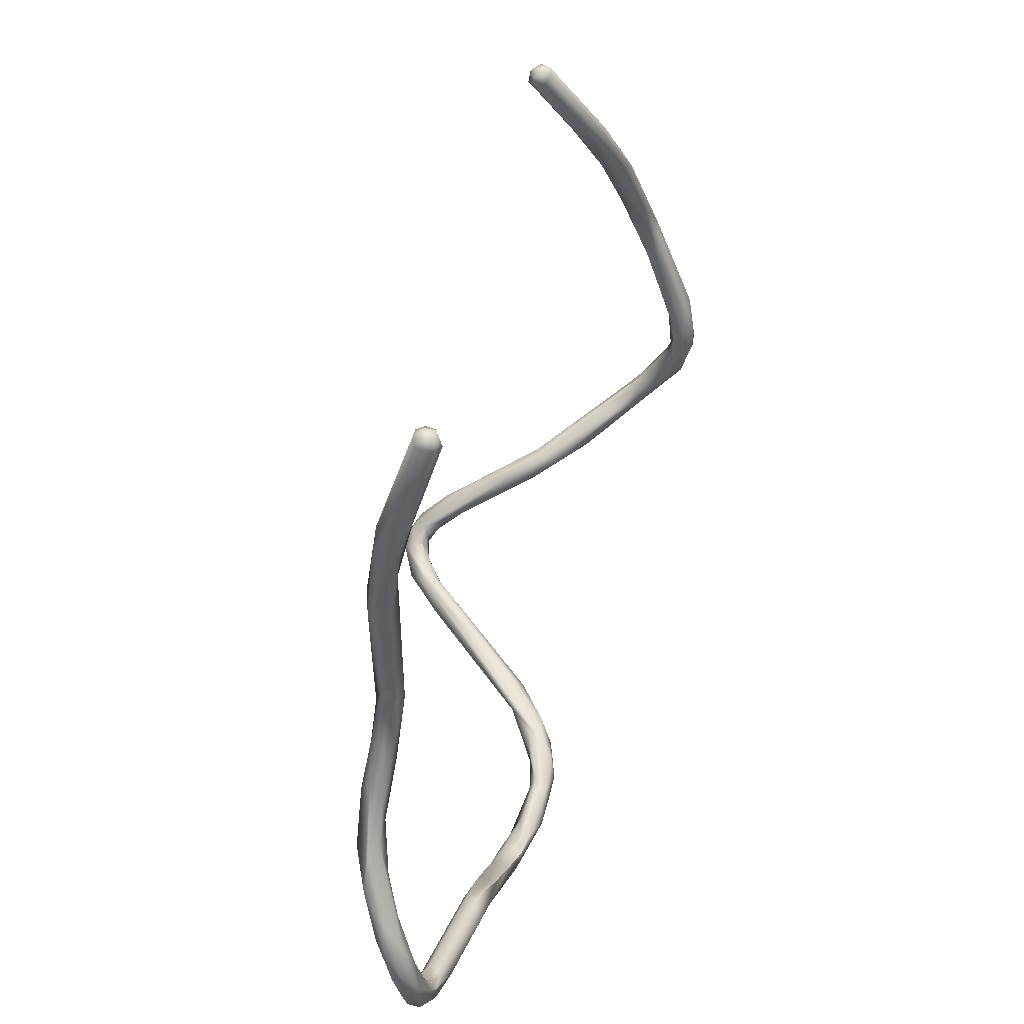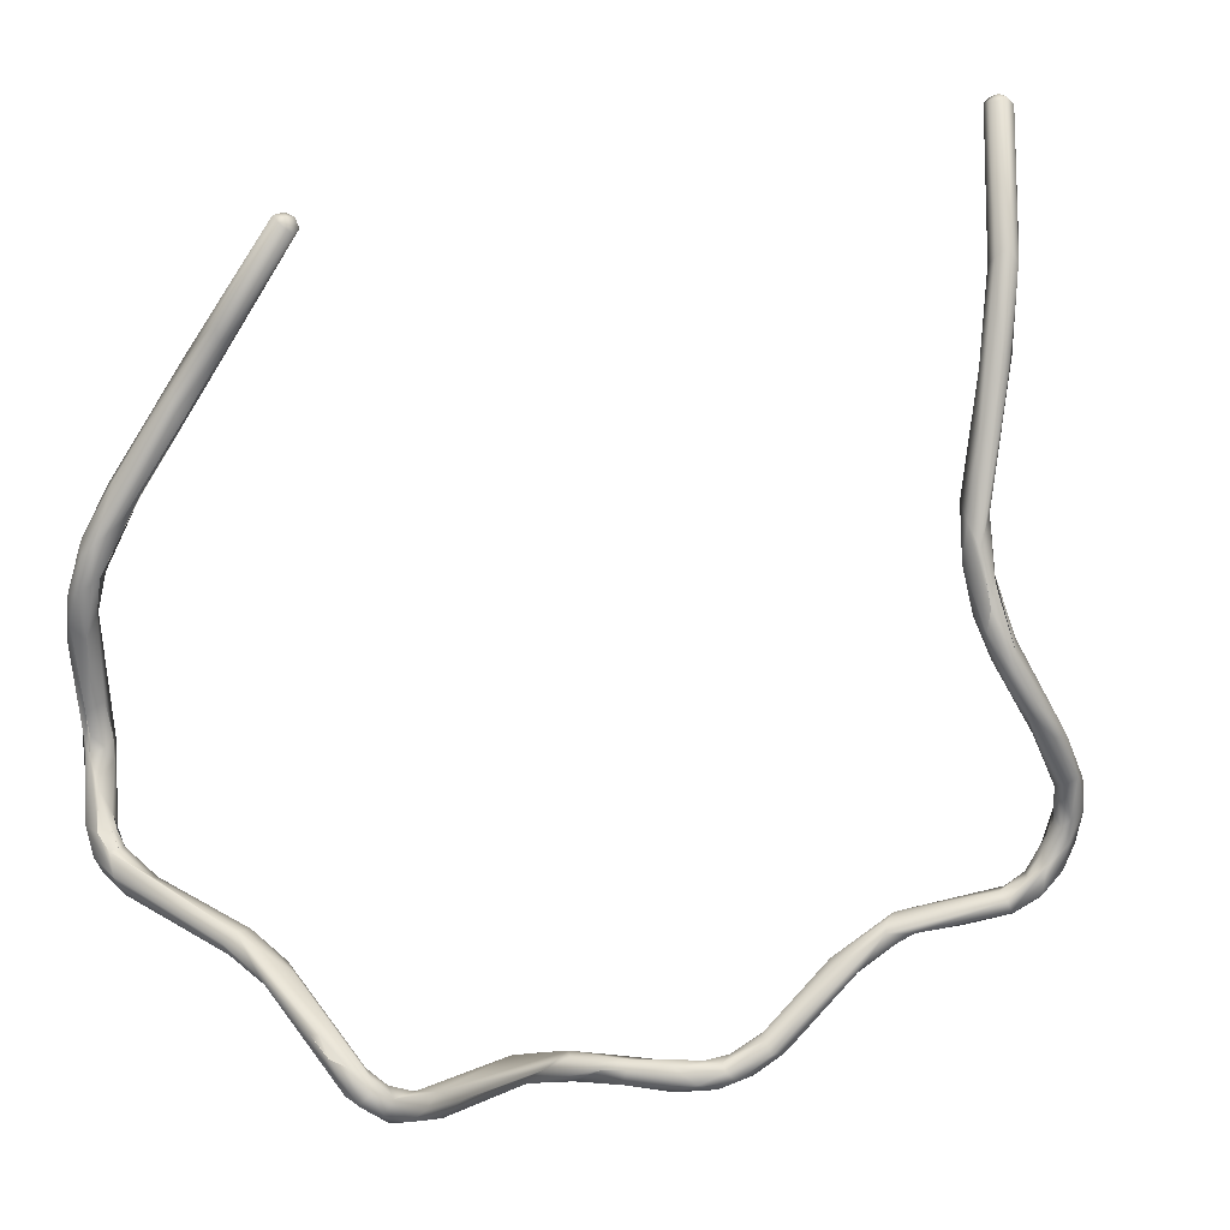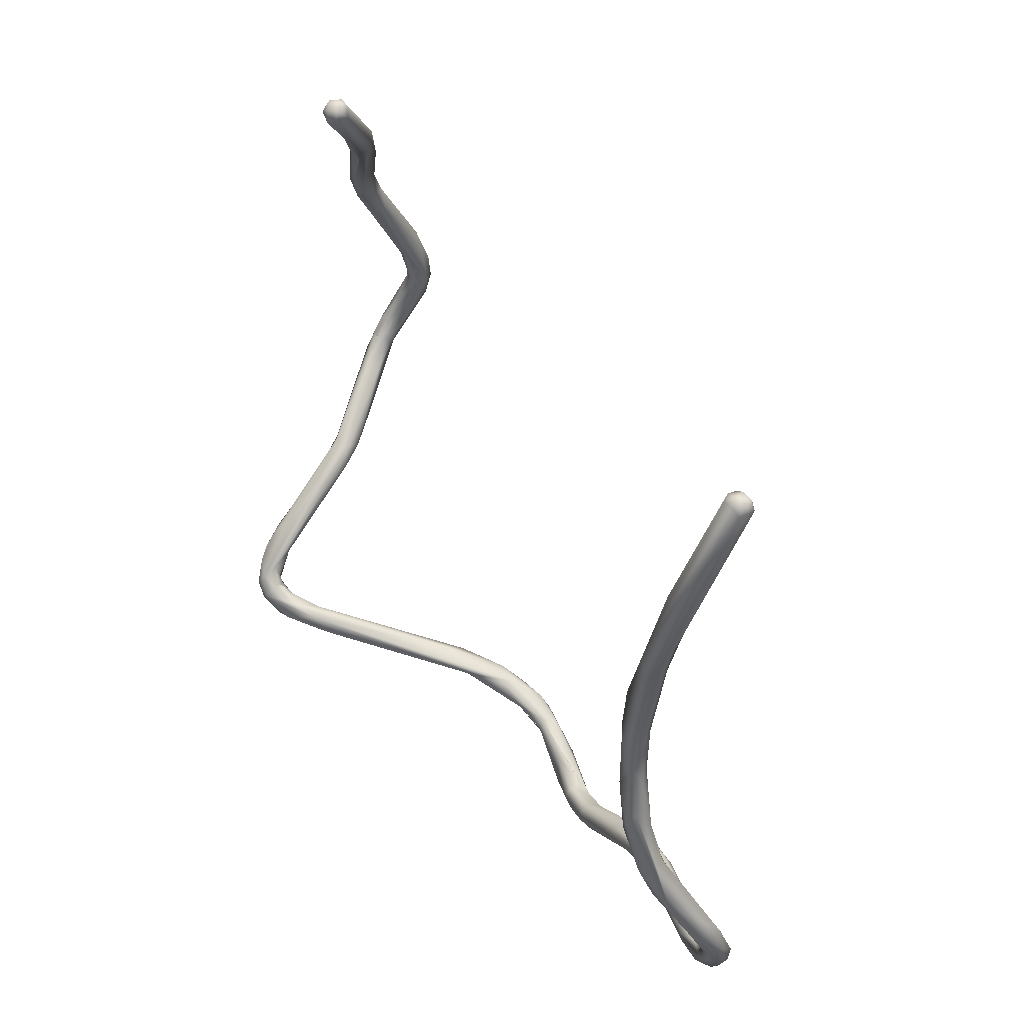
<metadata>
{"format":"obj","ext":"obj","renderer":"f3d","projection":"perspective","resolution":1024,"background":"white","views":[{"elev":44.6,"azim":97.0,"up":"+Z"},{"elev":9.2,"azim":-25.6,"up":"+Z"},{"elev":53.5,"azim":55.6,"up":"+Z"}]}
</metadata>
<code>
o FJ2281.obj_grp1.1018
v -1.337 -0.5807 3.734
v -1.337 -0.582 3.741
v -1.336 -0.5771 3.73
v -1.334 -0.5826 3.684
v -1.334 -0.5785 3.69
v -1.333 -0.577 3.687
v -1.331 -0.5705 3.706
v -1.336 -0.5868 3.75
v -1.336 -0.5852 3.742
v -1.335 -0.5849 3.753
v -1.333 -0.5893 3.752
v -1.333 -0.5817 3.731
v -1.334 -0.5871 3.744
v -1.336 -0.5807 3.745
v -1.333 -0.5796 3.743
v -1.331 -0.589 3.681
v -1.332 -0.5739 3.714
v -1.332 -0.5836 3.68
v -1.329 -0.5891 3.677
v -1.332 -0.5825 3.689
v -1.329 -0.5863 3.686
v -1.33 -0.5816 3.691
v -1.331 -0.5862 3.686
v -1.335 -0.5741 3.727
v -1.331 -0.5696 3.72
v -1.33 -0.5808 3.681
v -1.331 -0.5732 3.704
v -1.332 -0.5825 3.689
v -1.331 -0.5769 3.698
v -1.331 -0.5769 3.698
v -1.331 -0.5732 3.709
v -1.331 -0.5753 3.715
v -1.332 -0.5738 3.713
v -1.328 -0.5709 3.695
v -1.332 -0.5711 3.696
v -1.33 -0.5713 3.694
v -1.332 -0.5694 3.714
v -1.329 -0.5676 3.705
v -1.329 -0.5903 3.766
v -1.332 -0.587 3.745
v -1.329 -0.5869 3.764
v -1.331 -0.5833 3.737
v -1.33 -0.5842 3.746
v -1.331 -0.5835 3.737
v -1.33 -0.5801 3.737
v -1.313 -0.6111 3.667
v -1.333 -0.5817 3.731
v -1.323 -0.592 3.674
v -1.329 -0.5866 3.686
v -1.327 -0.5846 3.686
v -1.326 -0.5838 3.683
v -1.327 -0.5791 3.688
v -1.328 -0.5814 3.69
v -1.328 -0.5756 3.716
v -1.324 -0.5707 3.706
v -1.327 -0.5706 3.718
v -1.328 -0.5814 3.682
v -1.328 -0.5797 3.693
v -1.328 -0.5744 3.706
v -1.326 -0.5736 3.708
v -1.326 -0.5704 3.699
v -1.326 -0.5743 3.703
v -1.326 -0.5682 3.706
v -1.328 -0.5678 3.711
v -1.317 -0.597 3.78
v -1.328 -0.5906 3.757
v -1.322 -0.588 3.774
v -1.328 -0.5845 3.756
v -1.314 -0.6108 3.67
v -1.324 -0.5936 3.681
v -1.322 -0.5908 3.68
v -1.316 -0.5979 3.672
v -1.326 -0.5736 3.708
v -1.318 -0.5965 3.784
v -1.324 -0.5898 3.762
v -1.324 -0.5898 3.762
v -1.316 -0.5902 3.778
v -1.312 -0.6126 3.672
v -1.315 -0.596 3.779
v -1.315 -0.596 3.779
v -1.309 -0.5951 3.794
v -1.309 -0.6137 3.664
v -1.307 -0.6125 3.666
v -1.308 -0.6073 3.67
v -1.308 -0.6114 3.672
v -1.314 -0.5952 3.792
v -1.311 -0.6027 3.798
v -1.31 -0.6215 3.664
v -1.311 -0.5964 3.784
v -1.304 -0.6257 3.666
v -1.308 -0.5963 3.789
v -1.305 -0.6139 3.667
v -1.305 -0.6385 3.656
v -1.31 -0.6031 3.795
v -1.304 -0.6402 3.657
v -1.302 -0.6376 3.659
v -1.304 -0.632 3.654
v -1.307 -0.6206 3.661
v -1.307 -0.6206 3.661
v -1.303 -0.6208 3.667
v -1.303 -0.6442 3.652
v -1.303 -0.6443 3.652
v -1.301 -0.6468 3.645
v -1.3 -0.6348 3.653
v -1.3 -0.6477 3.651
v -1.299 -0.6498 3.644
v -1.298 -0.6439 3.645
v -1.307 -0.6036 3.796
v -1.3 -0.6348 3.653
v -1.298 -0.6397 3.652
v -1.294 -0.6515 3.642
v -1.297 -0.6514 3.646
v -1.296 -0.6497 3.649
v -1.297 -0.6471 3.642
v -1.296 -0.6461 3.65
v -1.301 -0.6115 3.821
v -1.295 -0.6451 3.648
v -1.295 -0.6099 3.818
v -1.297 -0.6086 3.82
v -1.292 -0.6517 3.645
v -1.292 -0.6481 3.639
v -1.297 -0.6145 3.817
v -1.295 -0.6448 3.644
v -1.292 -0.6454 3.64
v -1.293 -0.645 3.644
v -1.3 -0.6143 3.819
v -1.298 -0.6136 3.82
v -1.296 -0.6121 3.82
v -1.284 -0.6487 3.64
v -1.292 -0.6484 3.647
v -1.292 -0.6461 3.646
v -1.292 -0.6461 3.646
v -1.285 -0.6458 3.644
v -1.299 -0.6089 3.821
v -1.298 -0.6105 3.821
v -1.28 -0.6388 3.636
v -1.292 -0.6454 3.64
v -1.29 -0.6439 3.642
v -1.29 -0.6439 3.642
v -1.289 -0.6449 3.644
v -1.283 -0.6396 3.639
v -1.295 -0.6132 3.818
v -1.288 -0.6496 3.639
v -1.279 -0.6434 3.642
v -1.277 -0.6412 3.635
v -1.282 -0.6397 3.642
v -1.249 -0.6094 3.634
v -1.272 -0.6397 3.638
v -1.245 -0.6127 3.63
v -1.249 -0.6183 3.633
v -1.25 -0.6144 3.637
v -1.24 -0.6118 3.632
v -1.244 -0.6065 3.631
v -1.237 -0.6032 3.627
v -1.231 -0.6026 3.632
v -1.237 -0.6027 3.633
v -1.232 -0.6055 3.632
v -1.225 -0.6045 3.627
v -1.228 -0.6054 3.63
v -1.232 -0.5992 3.629
v -1.23 -0.6041 3.625
v -1.224 -0.5994 3.624
v -1.224 -0.598 3.629
v -1.217 -0.6021 3.628
v -1.217 -0.5977 3.623
v -1.221 -0.5969 3.626
v -1.217 -0.6026 3.622
v -1.224 -0.6044 3.627
v -1.216 -0.6036 3.626
v -1.215 -0.5988 3.628
v -1.208 -0.6002 3.62
v -1.206 -0.5989 3.623
v -1.204 -0.6043 3.619
v -1.201 -0.6012 3.625
v -1.202 -0.6032 3.626
v -1.2 -0.608 3.621
v -1.205 -0.6048 3.625
v -1.195 -0.6044 3.619
v -1.197 -0.6042 3.626
v -1.189 -0.6043 3.623
v -1.195 -0.6074 3.619
v -1.194 -0.6081 3.626
v -1.194 -0.6033 3.625
v -1.194 -0.6033 3.625
v -1.191 -0.6101 3.622
v -1.194 -0.6098 3.624
v -1.196 -0.6042 3.626
v -1.192 -0.6067 3.627
v -1.183 -0.6065 3.624
v -1.186 -0.6086 3.622
v -1.183 -0.6122 3.628
v -1.184 -0.6108 3.631
v -1.19 -0.6043 3.626
v -1.179 -0.6113 3.627
v -1.184 -0.6084 3.631
v -1.19 -0.6043 3.626
v -1.182 -0.606 3.631
v -1.16 -0.6135 3.646
v -1.155 -0.6143 3.653
v -1.16 -0.611 3.644
v -1.16 -0.6082 3.645
v -1.168 -0.612 3.646
v -1.165 -0.6073 3.647
v -1.182 -0.606 3.631
v -1.155 -0.6074 3.651
v -1.154 -0.6131 3.656
v -1.165 -0.6075 3.647
v -1.148 -0.6153 3.653
v -1.151 -0.613 3.65
v -1.151 -0.6114 3.658
v -1.153 -0.6097 3.649
v -1.149 -0.6098 3.657
v -1.146 -0.6091 3.655
v -1.145 -0.6116 3.652
v -1.126 -0.6212 3.66
v -1.127 -0.619 3.662
v -1.124 -0.6162 3.662
v -1.128 -0.6137 3.658
v -1.134 -0.6148 3.653
v -1.12 -0.6166 3.657
v -1.145 -0.6306 3.751
v -1.145 -0.6286 3.742
v -1.143 -0.6314 3.767
v -1.145 -0.6268 3.756
v -1.141 -0.6331 3.726
v -1.142 -0.6294 3.73
v -1.138 -0.6313 3.72
v -1.14 -0.6339 3.732
v -1.142 -0.6254 3.748
v -1.143 -0.6267 3.74
v -1.139 -0.6275 3.729
v -1.125 -0.6212 3.657
v -1.138 -0.6322 3.788
v -1.142 -0.6324 3.746
v -1.14 -0.6339 3.732
v -1.139 -0.6325 3.74
v -1.138 -0.6329 3.736
v -1.139 -0.6301 3.753
v -1.141 -0.6273 3.786
v -1.136 -0.6357 3.718
v -1.138 -0.6275 3.735
v -1.139 -0.6267 3.751
v -1.136 -0.6246 3.796
v -1.132 -0.6297 3.713
v -1.137 -0.6269 3.81
v -1.136 -0.6319 3.782
v -1.137 -0.6241 3.808
v -1.138 -0.628 3.755
v -1.133 -0.6291 3.788
v -1.139 -0.6267 3.751
v -1.136 -0.6261 3.781
v -1.134 -0.6337 3.712
v -1.131 -0.635 3.709
v -1.134 -0.6358 3.722
v -1.133 -0.6335 3.725
v -1.136 -0.6299 3.733
v -1.138 -0.6284 3.744
v -1.138 -0.628 3.754
v -1.131 -0.6302 3.72
v -1.123 -0.6189 3.656
v -1.133 -0.6283 3.813
v -1.133 -0.6167 3.845
v -1.127 -0.6363 3.708
v -1.119 -0.6333 3.701
v -1.125 -0.6294 3.701
v -1.126 -0.6303 3.71
v -1.12 -0.6209 3.665
v -1.132 -0.6288 3.808
v -1.131 -0.6185 3.845
v -1.133 -0.6188 3.822
v -1.133 -0.6145 3.844
v -1.132 -0.6231 3.806
v -1.129 -0.6126 3.843
v -1.123 -0.6347 3.701
v -1.125 -0.6329 3.711
v -1.116 -0.6284 3.688
v -1.124 -0.628 3.702
v -1.117 -0.6229 3.661
v -1.117 -0.6232 3.667
v -1.116 -0.6206 3.66
v -1.119 -0.6176 3.665
v -1.117 -0.6165 3.661
v -1.118 -0.6163 3.663
v -1.118 -0.6163 3.663
v -1.129 -0.625 3.815
v -1.127 -0.618 3.844
v -1.129 -0.6185 3.845
v -1.131 -0.614 3.846
v -1.13 -0.6166 3.846
v -1.128 -0.6139 3.845
v -1.116 -0.6241 3.687
v -1.117 -0.6248 3.695
v -1.116 -0.6209 3.67
v -1.12 -0.6174 3.665
v -1.116 -0.6171 3.667
v -1.127 -0.614 3.843
v -1.127 -0.616 3.846
v -1.113 -0.6299 3.69
v -1.113 -0.6277 3.695
v -1.115 -0.6252 3.685
v -1.112 -0.6203 3.683
v -1.112 -0.625 3.673
v -1.113 -0.6243 3.677
v -1.111 -0.6225 3.666
v -1.112 -0.6195 3.664
v -1.114 -0.6219 3.677
v -1.114 -0.6192 3.675
v -1.109 -0.6187 3.676
v -1.11 -0.6274 3.689
v -1.111 -0.6225 3.689
v -1.112 -0.6259 3.679
v -1.114 -0.6221 3.68
v -1.114 -0.6221 3.68
v -1.108 -0.6206 3.674
v -1.108 -0.6227 3.672
v -1.108 -0.6254 3.681
v -1.107 -0.6228 3.683
f 1 2 3
f 2 24 3
f 4 5 6
f 9 8 2
f 8 10 2
f 8 9 11
f 9 12 13
f 11 9 13
f 1 9 2
f 2 10 14
f 1 12 9
f 14 24 2
f 17 12 1
f 18 19 4
f 19 16 4
f 16 5 4
f 23 20 16
f 21 22 23
f 24 14 25
f 25 14 15
f 4 6 18
f 18 6 26
f 20 5 16
f 5 20 27
f 23 22 28
f 29 28 22
f 30 27 20
f 31 32 17
f 3 33 1
f 6 34 26
f 27 7 5
f 5 35 6
f 36 6 35
f 34 6 36
f 7 27 33
f 3 24 7
f 24 37 7
f 33 3 7
f 37 24 25
f 7 35 5
f 38 36 35
f 7 37 35
f 37 38 35
f 38 37 25
f 11 39 8
f 8 39 10
f 10 41 14
f 13 42 40
f 43 40 44
f 45 43 44
f 19 46 16
f 47 42 13
f 45 44 42
f 32 12 17
f 48 19 18
f 21 23 49
f 50 51 52
f 50 22 49
f 53 22 50
f 32 54 47
f 42 55 45
f 56 15 45
f 51 57 52
f 50 52 58
f 22 53 58
f 22 58 29
f 59 32 31
f 32 59 54
f 54 59 60
f 47 54 42
f 56 45 55
f 26 34 57
f 52 61 55
f 62 58 52
f 62 29 58
f 30 59 27
f 29 62 59
f 31 27 59
f 15 56 25
f 57 34 61
f 52 57 61
f 63 61 34
f 34 36 38
f 34 38 63
f 38 64 63
f 38 25 64
f 56 64 25
f 13 40 66
f 11 13 66
f 39 41 10
f 14 41 67
f 16 46 69
f 68 15 14
f 43 15 68
f 15 43 45
f 23 70 49
f 71 51 50
f 70 71 50
f 26 48 18
f 57 72 26
f 49 70 50
f 55 42 54
f 54 73 55
f 52 55 62
f 62 60 59
f 73 62 55
f 63 55 61
f 56 63 64
f 55 63 56
f 39 11 74
f 75 40 43
f 75 43 68
f 14 67 68
f 19 48 46
f 72 48 26
f 57 51 71
f 66 65 11
f 66 40 76
f 77 68 67
f 69 78 16
f 16 78 23
f 70 23 78
f 65 66 79
f 74 11 65
f 66 76 80
f 77 67 81
f 68 77 75
f 46 48 82
f 83 72 84
f 84 72 57
f 71 70 85
f 71 84 57
f 80 76 89
f 74 86 39
f 39 86 41
f 41 86 67
f 69 46 88
f 88 78 69
f 91 75 77
f 91 89 75
f 78 85 70
f 83 48 72
f 85 84 71
f 94 74 65
f 95 78 88
f 88 98 97
f 91 77 81
f 86 81 67
f 46 82 99
f 82 83 98
f 88 46 98
f 90 100 85
f 90 85 78
f 83 82 48
f 92 84 85
f 101 95 93
f 88 93 95
f 96 78 95
f 94 87 74
f 88 97 103
f 104 97 83
f 98 83 97
f 90 78 96
f 83 84 92
f 85 100 92
f 101 102 105
f 102 93 103
f 106 105 102
f 106 102 103
f 95 101 105
f 103 93 88
f 107 103 97
f 107 97 104
f 90 96 113
f 87 86 74
f 65 108 94
f 79 108 65
f 92 109 83
f 92 110 109
f 110 92 100
f 142 89 91
f 111 112 106
f 112 113 105
f 103 114 106
f 106 112 105
f 105 113 96
f 114 103 107
f 95 105 96
f 110 107 109
f 110 123 107
f 110 115 117
f 113 115 90
f 90 115 100
f 115 110 100
f 89 108 80
f 89 122 108
f 111 120 112
f 120 113 112
f 121 106 114
f 87 116 86
f 114 107 123
f 124 121 114
f 125 123 117
f 110 117 123
f 122 94 108
f 122 89 142
f 91 118 142
f 94 126 87
f 122 126 94
f 127 116 126
f 127 126 122
f 111 106 121
f 111 121 143
f 143 120 111
f 129 120 143
f 130 115 113
f 130 131 115
f 130 113 120
f 140 132 130
f 120 133 130
f 133 140 130
f 116 87 126
f 116 134 86
f 134 116 135
f 116 127 135
f 135 119 134
f 127 128 135
f 124 136 121
f 114 123 137
f 131 117 115
f 131 125 117
f 138 123 125
f 131 139 125
f 140 139 131
f 91 81 118
f 86 134 81
f 119 81 134
f 138 137 123
f 141 137 138
f 81 119 118
f 142 127 122
f 142 128 127
f 129 144 120
f 120 144 133
f 119 135 128
f 118 119 128
f 128 142 118
f 136 137 141
f 121 145 143
f 121 136 145
f 141 138 146
f 140 146 139
f 129 143 145
f 133 146 140
f 144 129 148
f 129 145 148
f 145 136 149
f 147 136 141
f 148 145 150
f 149 150 145
f 150 152 148
f 144 151 133
f 153 136 147
f 147 141 146
f 151 147 146
f 152 144 148
f 154 149 136
f 151 146 133
f 152 155 144
f 144 155 151
f 154 136 153
f 156 147 151
f 157 155 152
f 149 152 150
f 155 156 151
f 147 156 153
f 149 158 152
f 152 158 159
f 157 152 159
f 154 153 160
f 153 156 160
f 149 161 158
f 161 149 154
f 161 154 162
f 154 160 162
f 164 157 159
f 162 160 166
f 163 160 156
f 163 156 155
f 163 166 160
f 161 168 158
f 158 164 159
f 164 158 169
f 155 157 164
f 165 162 166
f 167 161 162
f 168 161 167
f 155 170 163
f 166 163 170
f 168 167 169
f 155 164 170
f 171 167 162
f 171 162 165
f 165 166 172
f 172 166 170
f 173 167 171
f 172 170 174
f 174 170 175
f 167 173 176
f 176 169 167
f 177 169 176
f 169 177 164
f 165 172 171
f 164 175 170
f 178 173 171
f 179 164 177
f 172 178 171
f 178 172 180
f 181 173 178
f 177 182 179
f 172 183 180
f 174 183 172
f 175 184 174
f 181 185 176
f 176 185 186
f 176 186 177
f 182 177 186
f 181 176 173
f 175 187 184
f 188 179 182
f 184 187 188
f 181 190 185
f 186 185 191
f 186 192 182
f 186 191 192
f 178 190 181
f 190 178 189
f 193 184 188
f 189 178 180
f 190 194 185
f 194 191 185
f 192 188 182
f 188 192 195
f 196 180 183
f 193 188 197
f 191 202 192
f 197 188 195
f 189 194 190
f 199 202 191
f 194 189 200
f 189 201 200
f 202 203 195
f 180 196 204
f 200 198 194
f 189 180 205
f 202 195 192
f 197 195 203
f 201 189 205
f 194 198 191
f 191 198 199
f 202 206 203
f 207 205 204
f 180 204 205
f 198 208 199
f 203 210 207
f 201 211 200
f 200 209 198
f 209 200 211
f 199 206 202
f 210 203 206
f 212 207 210
f 211 201 205
f 207 212 205
f 205 212 213
f 198 209 208
f 205 214 211
f 215 199 208
f 214 209 211
f 214 208 209
f 212 210 217
f 218 205 213
f 210 206 216
f 215 206 199
f 214 205 219
f 205 220 219
f 223 224 221
f 227 225 226
f 225 221 222
f 228 221 225
f 225 222 226
f 221 224 222
f 226 230 231
f 230 226 222
f 231 230 229
f 224 230 222
f 230 224 229
f 232 215 208
f 218 220 205
f 217 213 212
f 221 228 234
f 235 236 234
f 235 237 236
f 234 236 238
f 221 234 223
f 223 239 224
f 225 235 228
f 225 240 235
f 241 229 242
f 229 224 243
f 226 231 244
f 231 229 241
f 216 206 215
f 217 210 216
f 217 218 213
f 223 233 245
f 223 245 239
f 234 246 233
f 234 233 223
f 243 224 239
f 239 247 243
f 238 246 234
f 238 248 249
f 248 250 251
f 229 243 251
f 229 251 250
f 252 240 225
f 253 240 252
f 240 254 235
f 237 235 254
f 254 255 236
f 256 236 255
f 236 256 238
f 256 257 238
f 238 257 258
f 248 257 250
f 248 238 258
f 242 229 250
f 227 252 225
f 241 257 256
f 257 241 250
f 244 227 226
f 244 231 259
f 219 208 214
f 232 208 219
f 260 232 219
f 233 261 245
f 249 246 238
f 247 239 245
f 249 248 251
f 240 253 263
f 254 240 263
f 259 231 241
f 256 255 259
f 259 241 256
f 252 227 265
f 265 227 244
f 244 259 266
f 267 216 215
f 219 220 260
f 268 246 249
f 246 268 233
f 261 233 268
f 245 261 269
f 262 245 269
f 243 247 270
f 245 271 247
f 245 262 271
f 272 249 251
f 251 243 272
f 255 254 264
f 253 274 263
f 263 264 254
f 275 255 264
f 275 259 255
f 276 274 253
f 244 266 277
f 265 244 277
f 279 267 215
f 232 260 278
f 260 280 278
f 217 216 281
f 267 281 216
f 282 220 218
f 284 218 217
f 283 282 218
f 285 268 249
f 268 285 286
f 286 261 268
f 261 287 269
f 262 288 271
f 262 289 288
f 262 269 289
f 243 270 272
f 247 271 270
f 270 271 273
f 272 270 273
f 290 296 273
f 271 288 273
f 290 273 288
f 259 275 266
f 265 291 253
f 253 252 265
f 265 277 291
f 277 266 292
f 291 277 292
f 215 232 279
f 232 278 279
f 260 220 280
f 284 217 294
f 295 294 281
f 281 267 293
f 284 294 295
f 283 295 282
f 287 261 286
f 285 296 286
f 286 297 287
f 296 297 286
f 289 269 287
f 290 288 289
f 297 289 287
f 297 290 289
f 249 296 285
f 296 272 273
f 296 249 272
f 297 296 290
f 298 264 274
f 274 264 263
f 266 275 299
f 299 275 264
f 291 276 253
f 276 291 300
f 292 301 291
f 279 302 303
f 279 303 293
f 280 304 278
f 280 305 304
f 267 279 293
f 278 302 279
f 280 220 305
f 305 220 282
f 295 308 282
f 293 306 281
f 306 307 281
f 307 295 281
f 274 276 298
f 298 309 264
f 264 309 299
f 299 310 266
f 300 311 276
f 311 298 276
f 303 306 293
f 302 311 303
f 300 312 303
f 306 303 312
f 311 300 303
f 291 312 300
f 291 301 313
f 310 301 292
f 266 310 292
f 278 304 302
f 306 313 307
f 307 313 301
f 301 308 295
f 310 308 301
f 282 308 305
f 305 314 315
f 308 314 305
f 307 301 295
f 309 298 316
f 311 316 298
f 310 299 317
f 299 309 317
f 304 315 302
f 311 302 316
f 302 315 316
f 314 316 315
f 316 314 317
f 316 317 309
f 304 305 315
f 317 314 308
f 310 317 308

</code>
